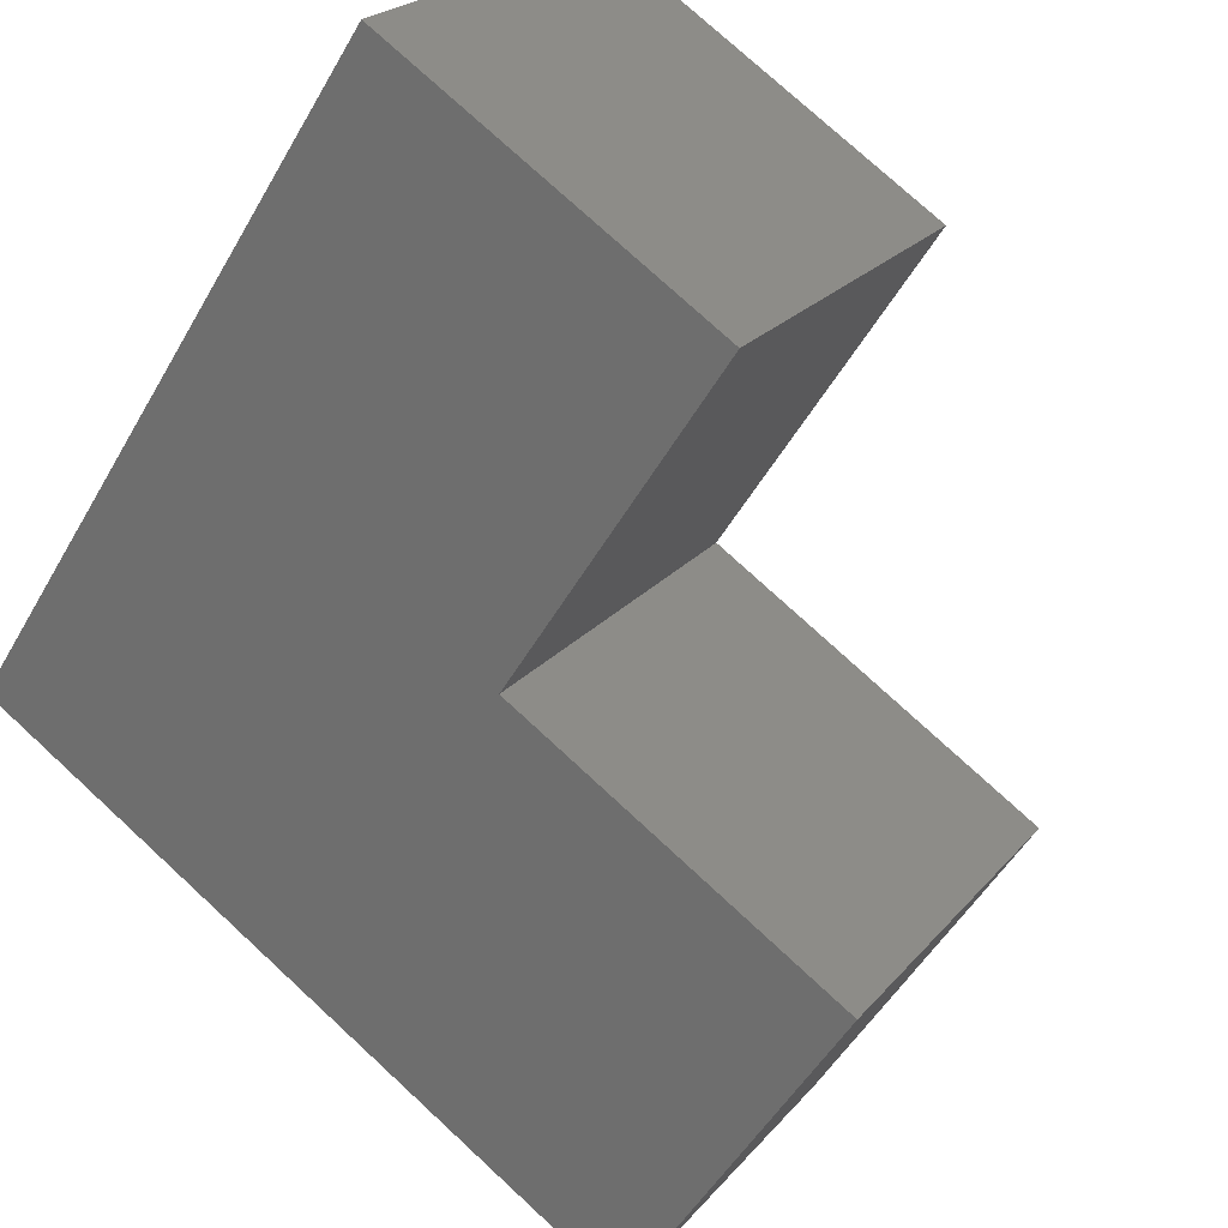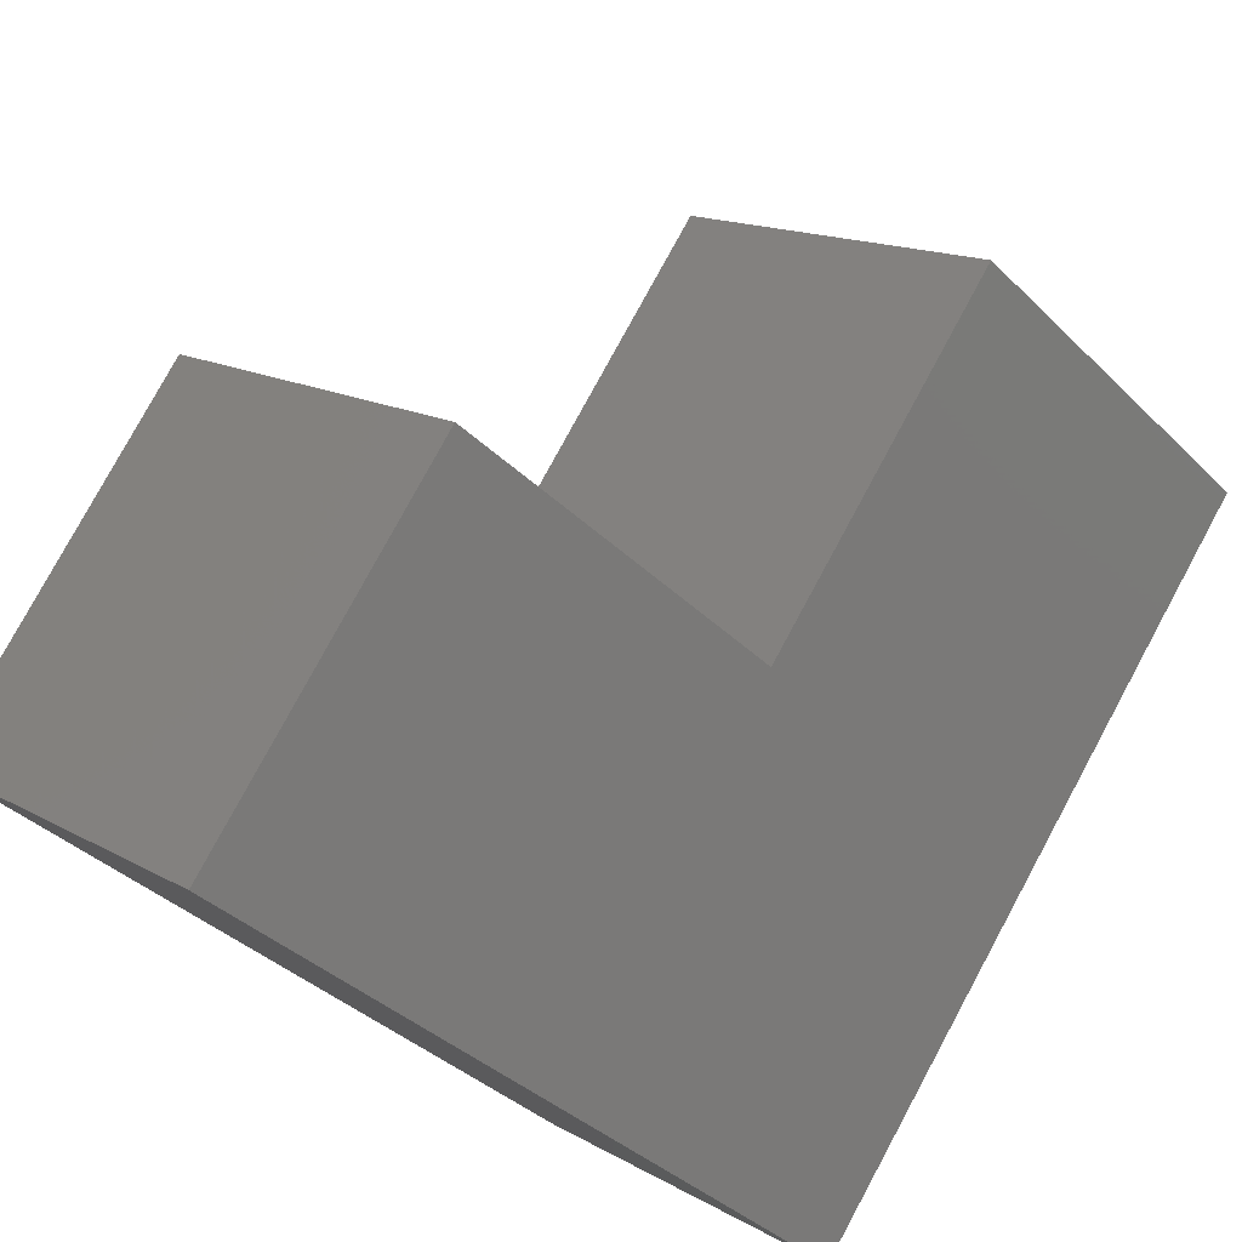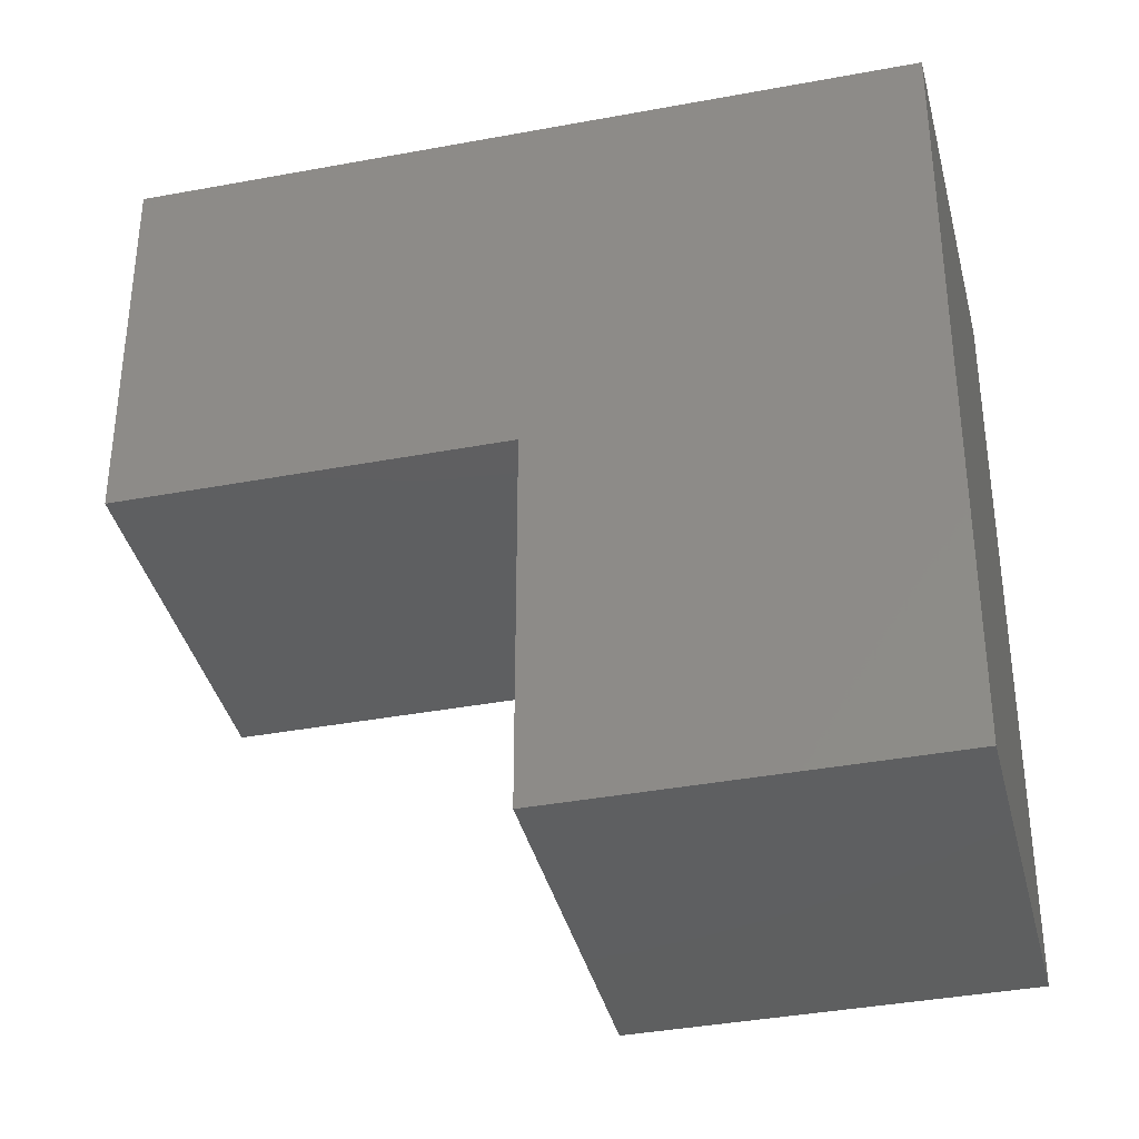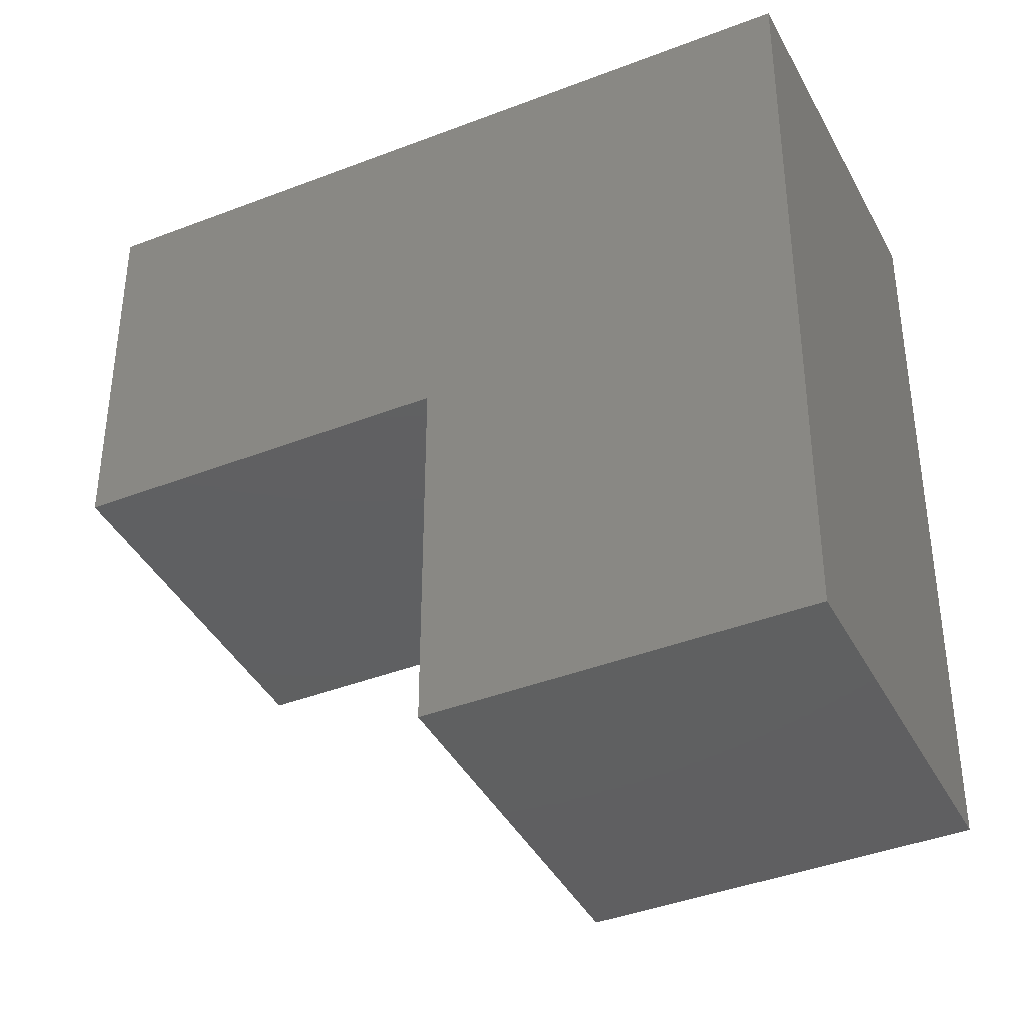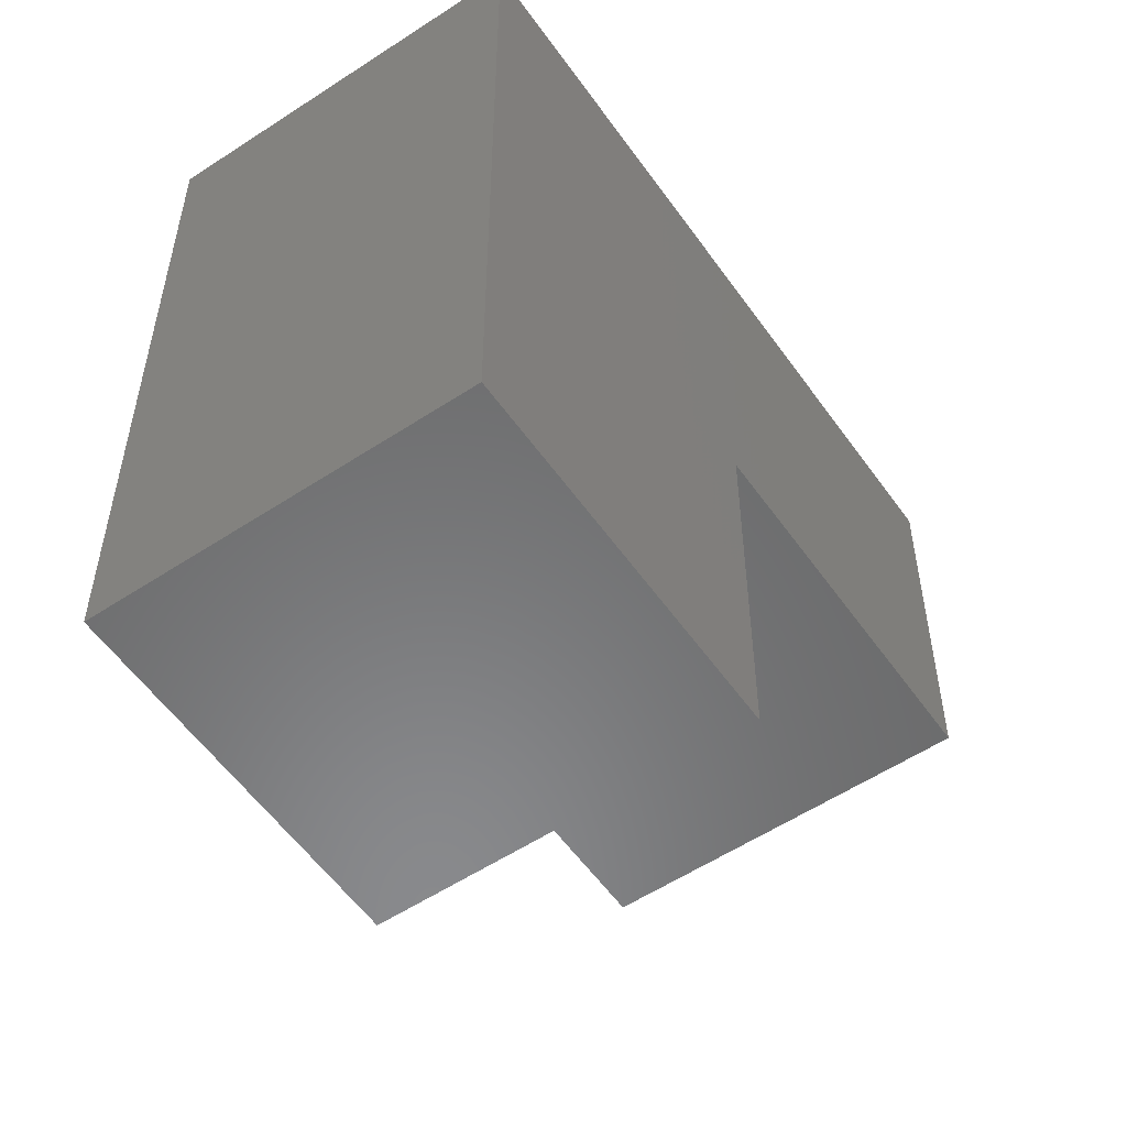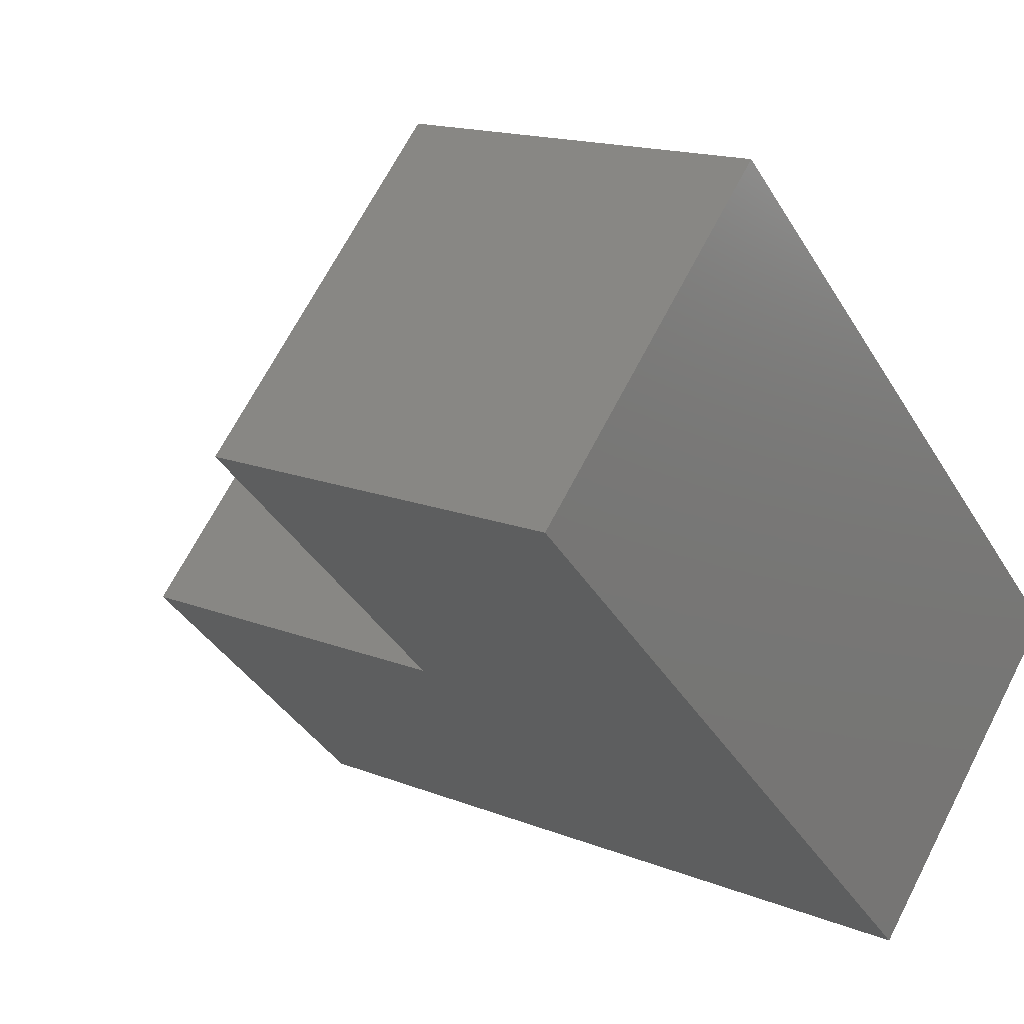
<metadata>
{"format":"stl","ext":"stl","renderer":"f3d","projection":"perspective","resolution":1024,"background":"white","views":[{"elev":76.1,"azim":-47.3,"up":"+Z"},{"elev":78.7,"azim":-151.6,"up":"+Z"},{"elev":-37.6,"azim":148.5,"up":"+Y"},{"elev":-40.2,"azim":160.6,"up":"+Y"},{"elev":-55.7,"azim":-100.3,"up":"+Y"},{"elev":15.3,"azim":130.6,"up":"+Z"}]}
</metadata>
<code>
# stl→obj: 12 verts, 20 faces
v 4.243 4 2.828
v 0 4 1.414
v 2.828 4 4.243
v 1.414 4 0
v 2.828 2 1.414
v 2.828 2 4.243
v 1.414 2 2.828
v 4.243 2 2.828
v 1.414 0 2.828
v 0 0 1.414
v 1.414 0 2.449e-16
v 2.828 0 1.414
f 1 2 3
f 2 1 4
f 5 6 7
f 6 5 8
f 9 2 10
f 2 9 7
f 2 7 3
f 3 7 6
f 6 1 3
f 1 6 8
f 1 11 4
f 11 1 5
f 5 1 8
f 12 11 5
f 11 2 4
f 2 11 10
f 11 9 10
f 9 11 12
f 9 5 7
f 5 9 12

</code>
